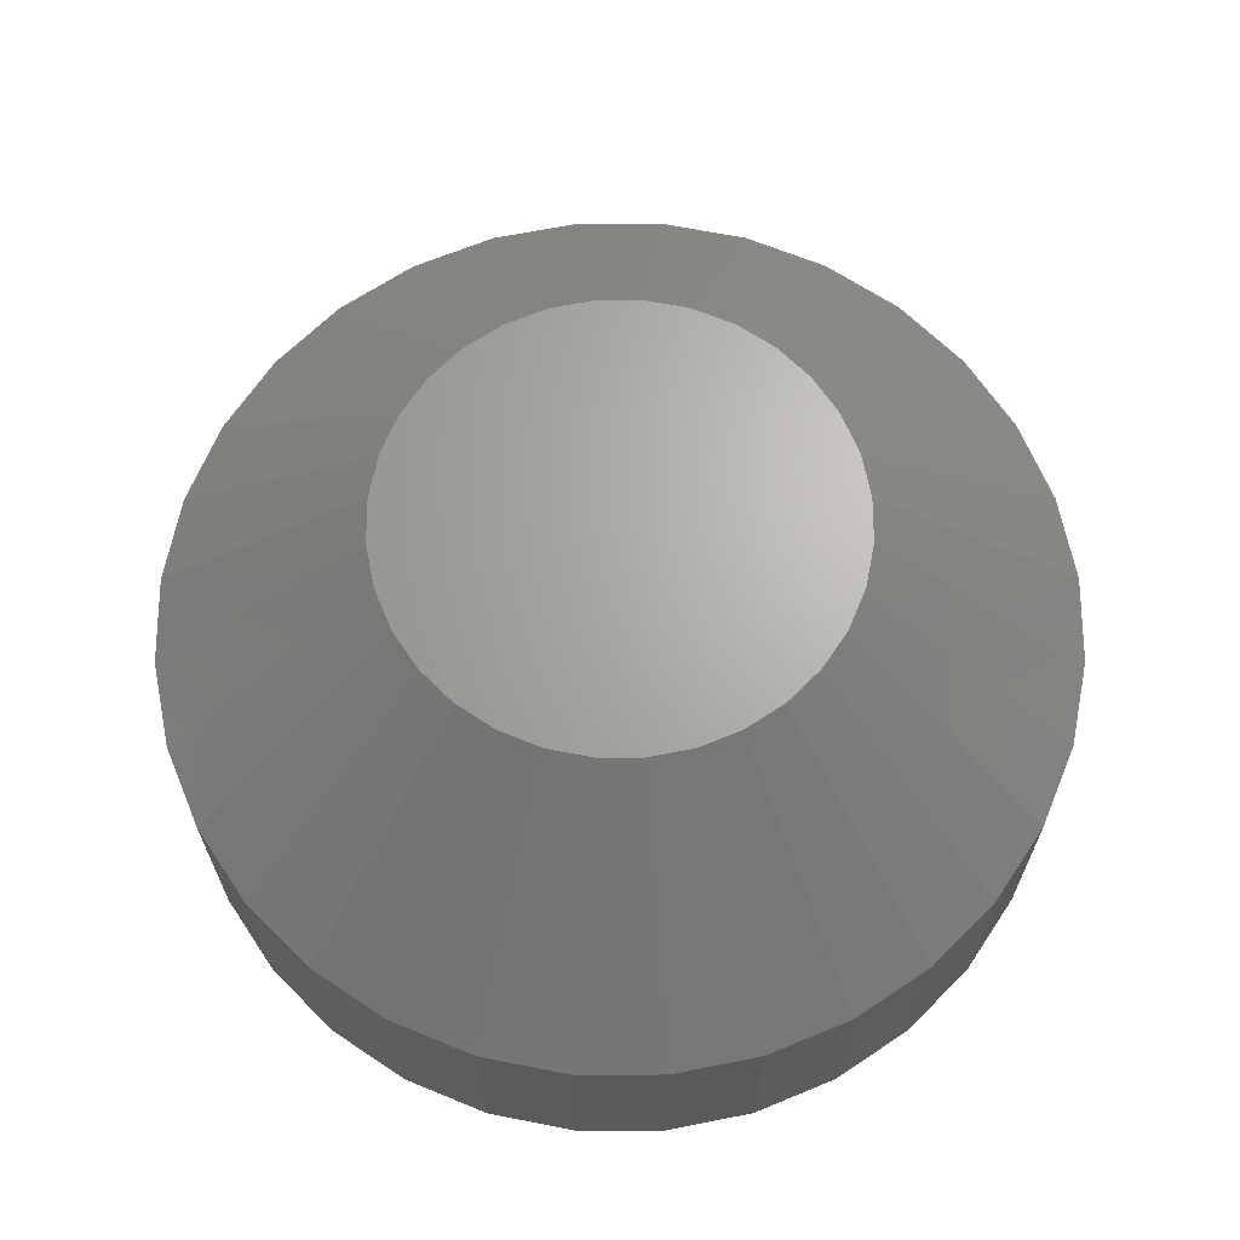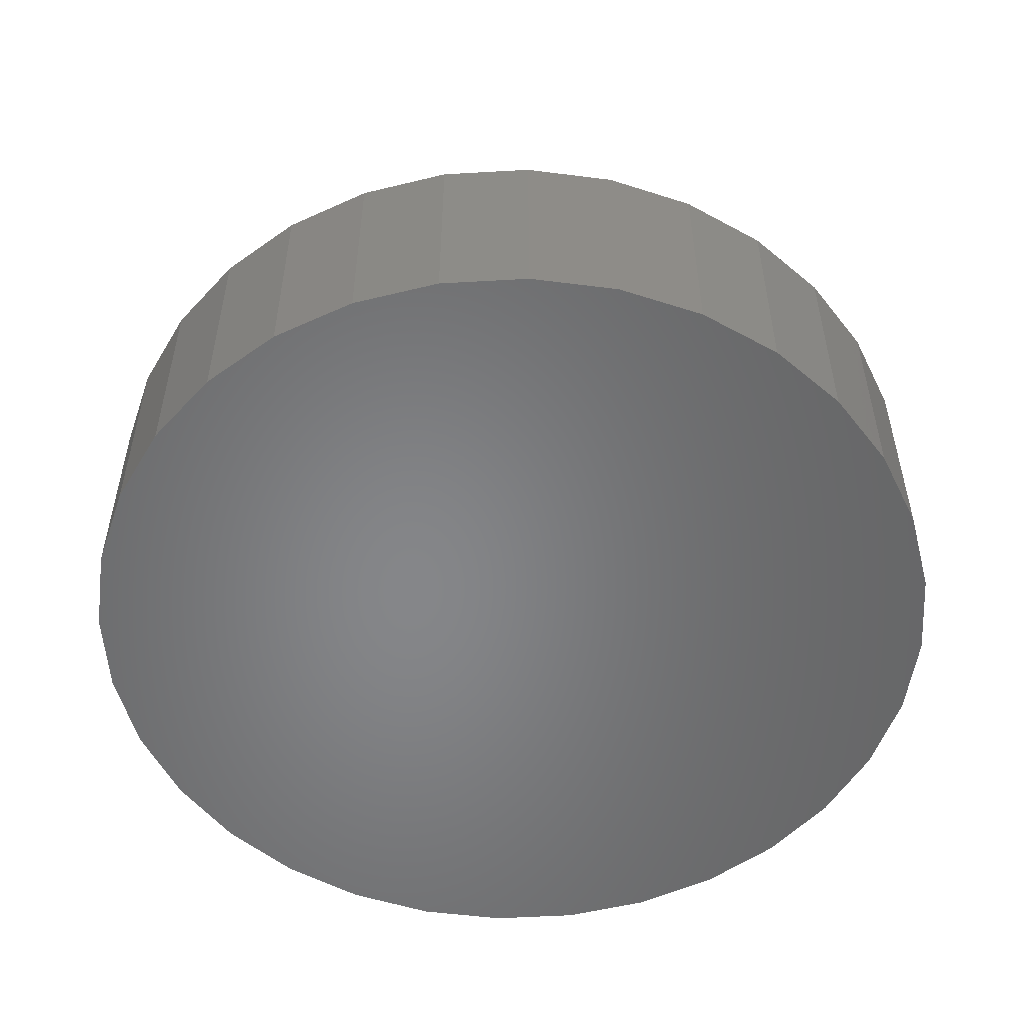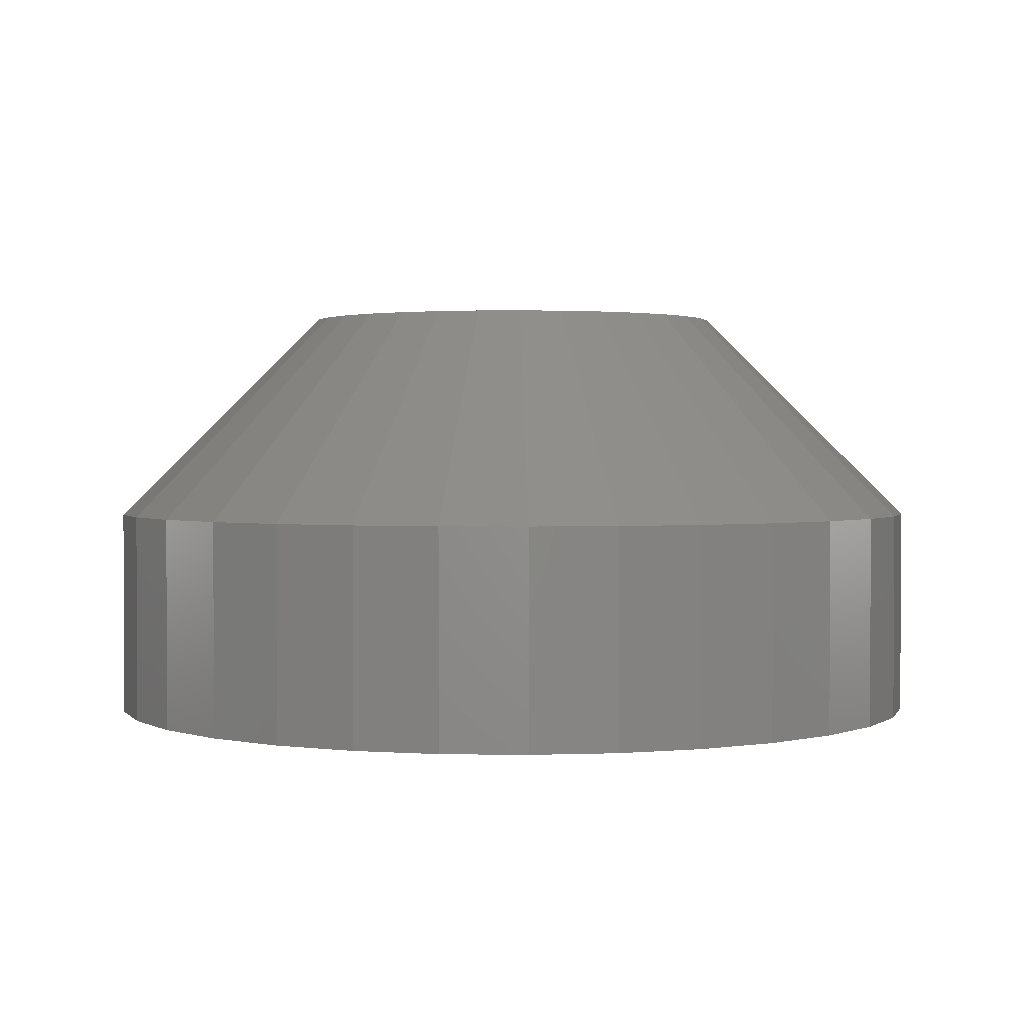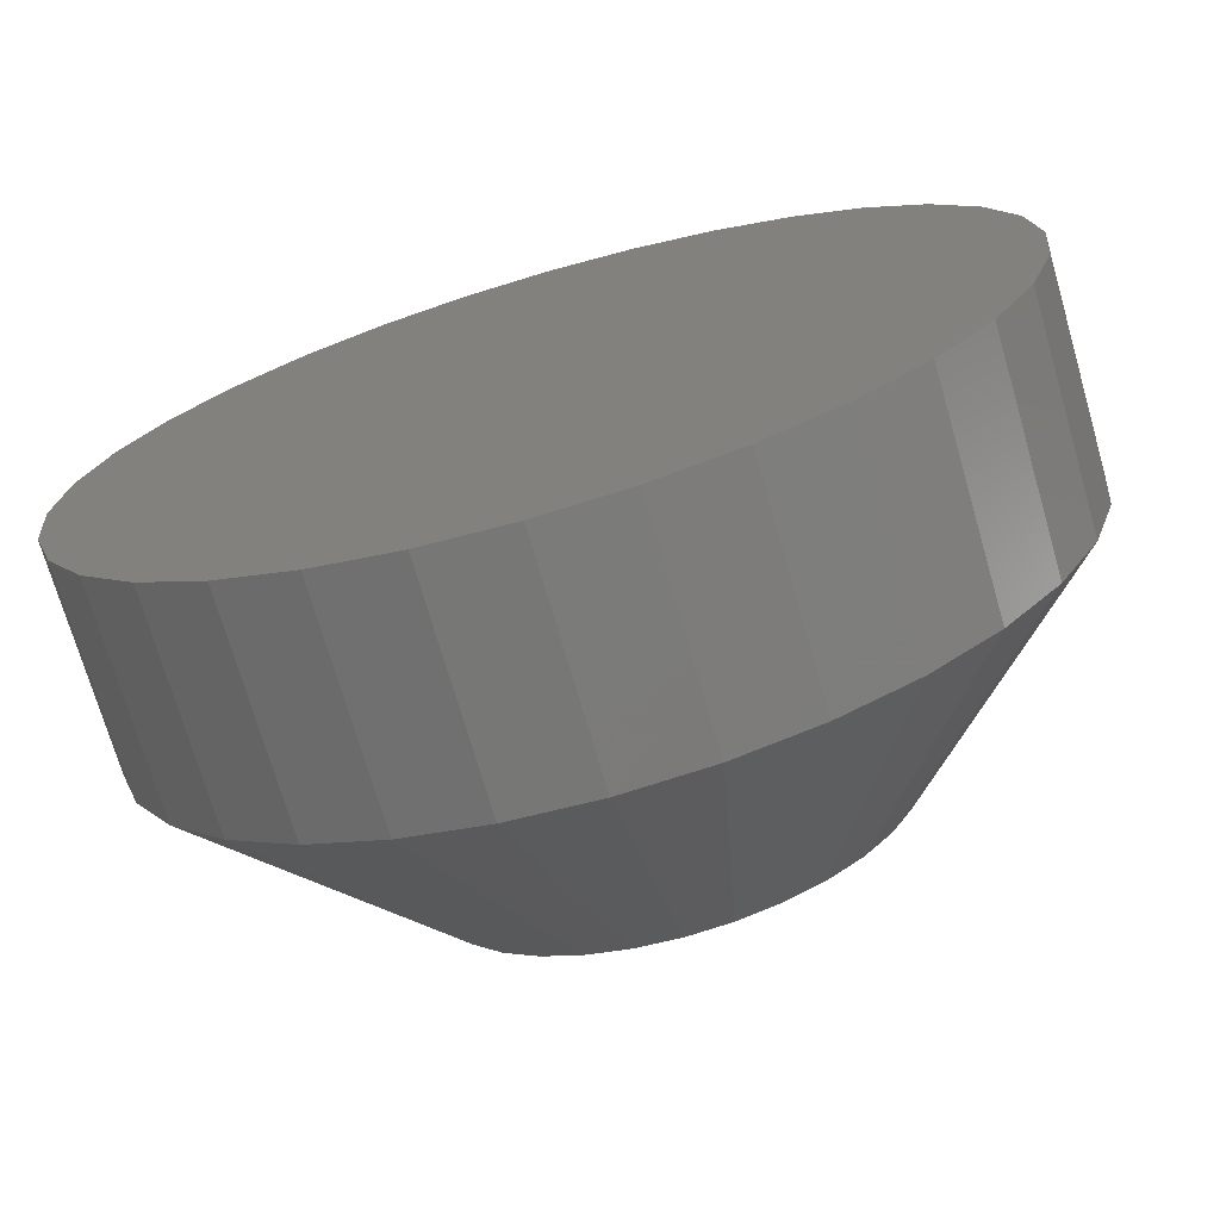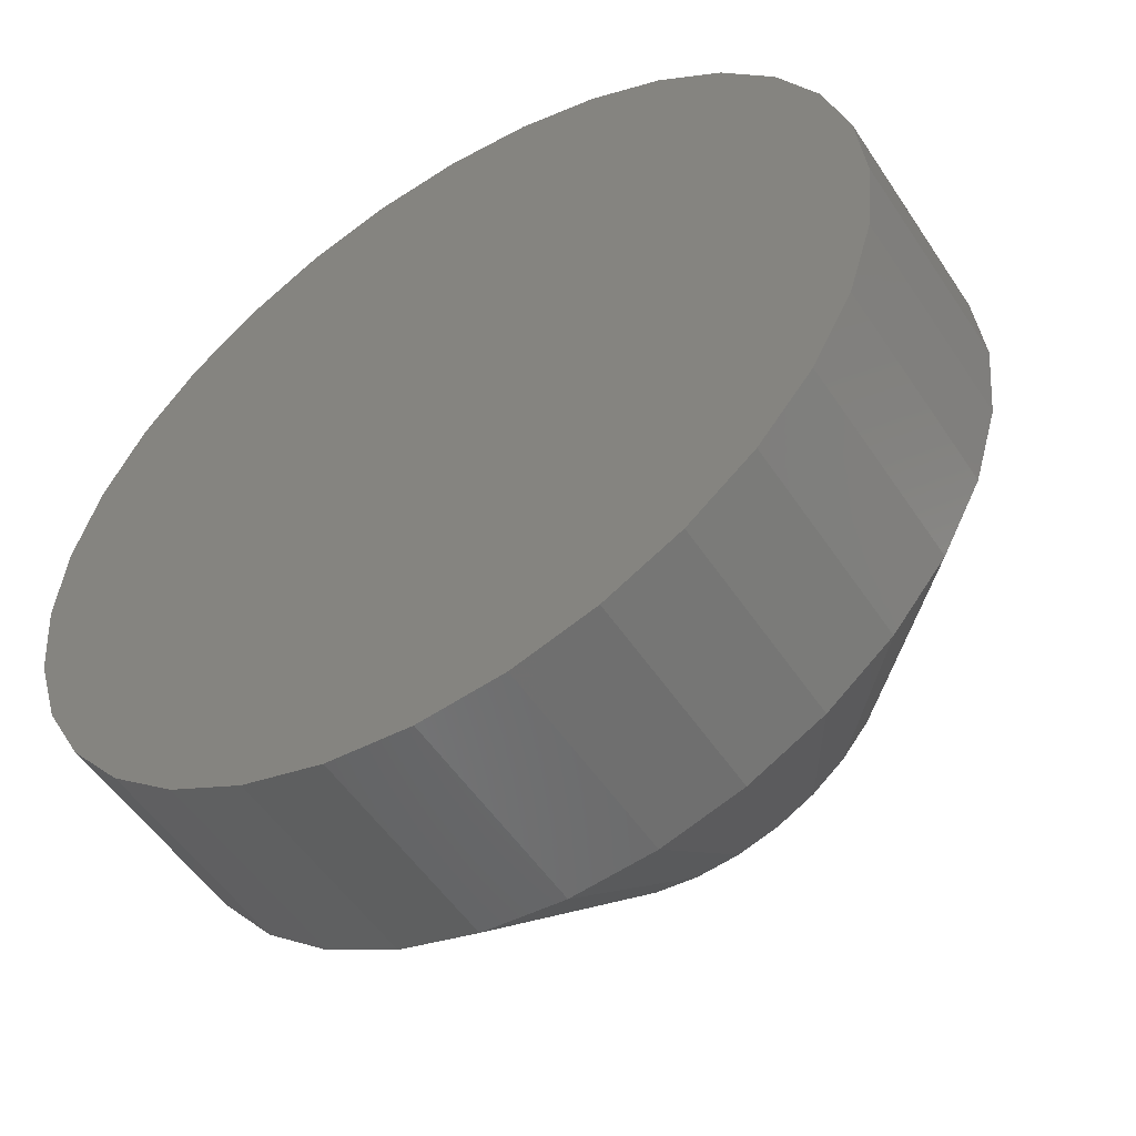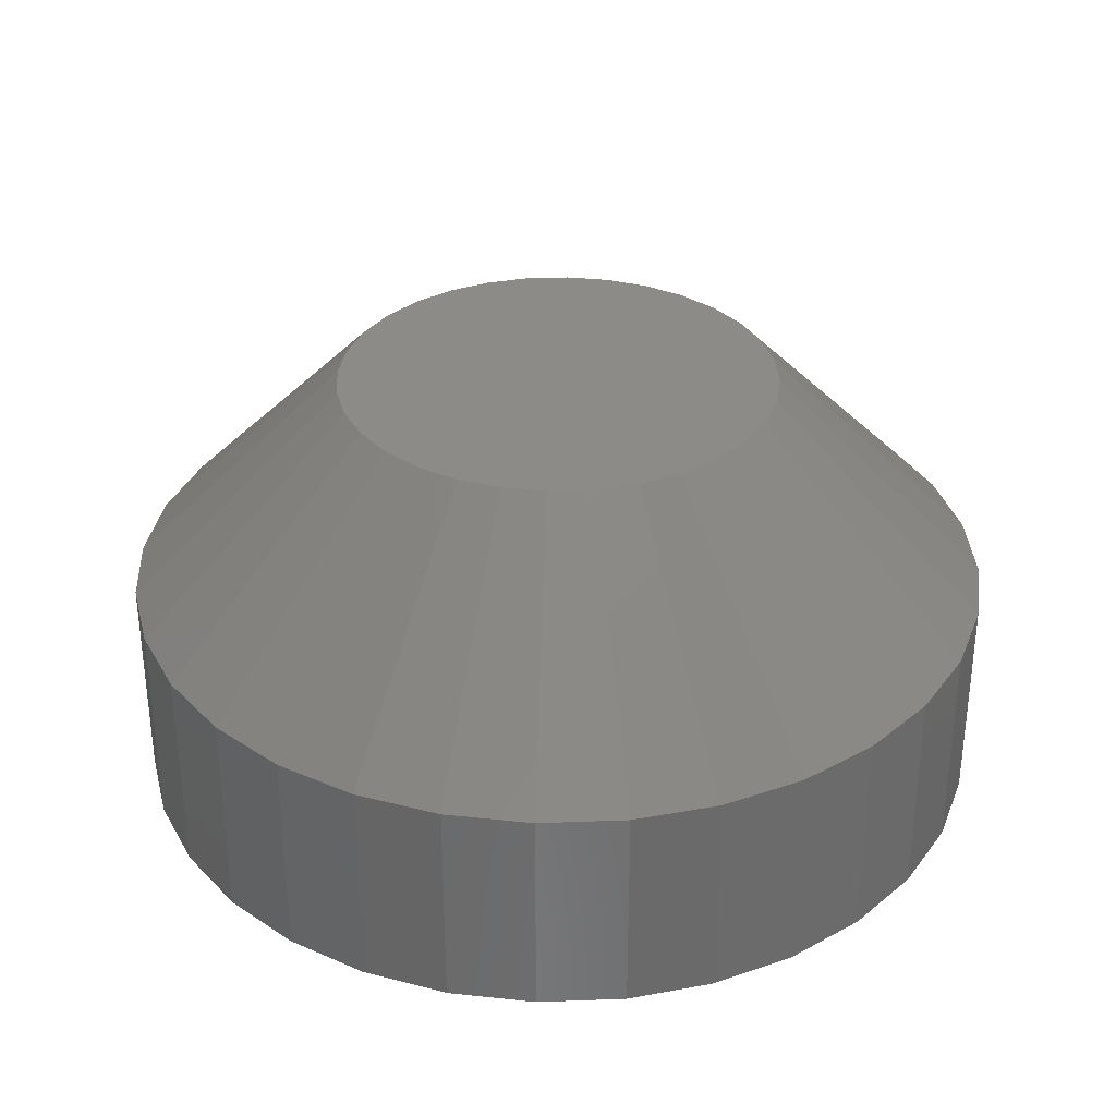
<metadata>
{"format":"stl","ext":"stl","renderer":"f3d","projection":"perspective","resolution":1024,"background":"white","views":[{"elev":66.4,"azim":174.3,"up":"+Z"},{"elev":-53.2,"azim":121.6,"up":"+Z"},{"elev":1.8,"azim":-2.1,"up":"+Z"},{"elev":-72.0,"azim":-163.9,"up":"+Y"},{"elev":-52.8,"azim":-147.3,"up":"+Y"},{"elev":32.9,"azim":-42.3,"up":"+Z"}]}
</metadata>
<code>
# stl→obj: 96 verts, 188 faces
v 0.4486 0.7215 0
v 0.4482 0.72 0
v 0.4634 0.7215 0
v 0.4638 0.72 0
v 0.464 0.7184 0
v 0.4482 0.7169 0
v 0.4638 0.7169 0
v 0.4486 0.7154 0
v 0.4634 0.7154 0
v 0.4494 0.714 0
v 0.4626 0.714 0
v 0.4504 0.7128 0
v 0.4516 0.7118 0
v 0.4616 0.7128 0
v 0.453 0.7111 0
v 0.4544 0.7106 0
v 0.456 0.7104 0
v 0.4604 0.7118 0
v 0.4576 0.7106 0
v 0.4591 0.7111 0
v 0.448 0.7184 0
v 0.4626 0.7229 0
v 0.4616 0.7241 0
v 0.4604 0.7251 0
v 0.4591 0.7258 0
v 0.4576 0.7262 0
v 0.456 0.7264 0
v 0.4544 0.7262 0
v 0.453 0.7258 0
v 0.4516 0.7251 0
v 0.4504 0.7241 0
v 0.4494 0.7229 0
v 0.4718 0.7184 -0.01562
v 0.4718 0.7184 -0.007812
v 0.4715 0.7153 -0.01562
v 0.4715 0.7153 -0.007812
v 0.4706 0.7124 -0.01562
v 0.4706 0.7124 -0.007812
v 0.4691 0.7096 -0.01562
v 0.4691 0.7096 -0.007812
v 0.4672 0.7073 -0.01562
v 0.4672 0.7073 -0.007812
v 0.4648 0.7053 -0.01562
v 0.4648 0.7053 -0.007812
v 0.462 0.7038 -0.01562
v 0.462 0.7038 -0.007812
v 0.4591 0.7029 -0.01562
v 0.4591 0.7029 -0.007812
v 0.456 0.7026 -0.01562
v 0.456 0.7026 -0.007812
v 0.4529 0.7029 -0.01562
v 0.4529 0.7029 -0.007812
v 0.45 0.7038 -0.01562
v 0.45 0.7038 -0.007812
v 0.4472 0.7053 -0.01562
v 0.4472 0.7053 -0.007812
v 0.4448 0.7073 -0.01562
v 0.4448 0.7073 -0.007812
v 0.4429 0.7096 -0.01562
v 0.4429 0.7096 -0.007812
v 0.4414 0.7124 -0.01562
v 0.4414 0.7124 -0.007812
v 0.4405 0.7153 -0.01562
v 0.4405 0.7153 -0.007812
v 0.4402 0.7184 -0.01562
v 0.4402 0.7184 -0.007812
v 0.4405 0.7215 -0.01562
v 0.4405 0.7215 -0.007812
v 0.4414 0.7245 -0.01562
v 0.4414 0.7245 -0.007812
v 0.4429 0.7272 -0.01562
v 0.4429 0.7272 -0.007812
v 0.4448 0.7296 -0.01562
v 0.4448 0.7296 -0.007812
v 0.4472 0.7315 -0.01562
v 0.4472 0.7315 -0.007812
v 0.45 0.733 -0.01562
v 0.45 0.733 -0.007812
v 0.4529 0.7339 -0.01562
v 0.4529 0.7339 -0.007812
v 0.456 0.7342 -0.01562
v 0.456 0.7342 -0.007812
v 0.4591 0.7339 -0.01562
v 0.4591 0.7339 -0.007812
v 0.462 0.733 -0.01562
v 0.462 0.733 -0.007812
v 0.4648 0.7315 -0.01562
v 0.4648 0.7315 -0.007812
v 0.4672 0.7296 -0.01562
v 0.4672 0.7296 -0.007812
v 0.4691 0.7272 -0.01562
v 0.4691 0.7272 -0.007812
v 0.4706 0.7245 -0.01562
v 0.4706 0.7245 -0.007812
v 0.4715 0.7215 -0.01562
v 0.4715 0.7215 -0.007812
f 1 2 3
f 3 2 4
f 5 6 7
f 6 8 7
f 7 8 9
f 8 10 9
f 9 10 11
f 10 12 11
f 11 12 13
f 11 13 14
f 14 13 15
f 14 15 16
f 16 17 14
f 18 14 17
f 18 17 19
f 18 19 20
f 21 6 5
f 21 5 4
f 21 4 2
f 22 23 24
f 22 24 25
f 22 25 26
f 22 26 27
f 22 27 28
f 22 28 29
f 22 29 30
f 22 30 31
f 22 31 32
f 22 32 1
f 22 1 3
f 33 34 35
f 35 34 36
f 35 36 37
f 37 36 38
f 37 38 39
f 39 38 40
f 39 40 41
f 41 40 42
f 41 42 43
f 43 42 44
f 43 44 45
f 45 44 46
f 45 46 47
f 47 46 48
f 47 48 49
f 49 48 50
f 49 50 51
f 51 50 52
f 51 52 53
f 53 52 54
f 53 54 55
f 55 54 56
f 55 56 57
f 57 56 58
f 57 58 59
f 59 58 60
f 59 60 61
f 61 60 62
f 61 62 63
f 63 62 64
f 63 64 65
f 65 64 66
f 65 66 67
f 67 66 68
f 67 68 69
f 69 68 70
f 69 70 71
f 71 70 72
f 71 72 73
f 73 72 74
f 73 74 75
f 75 74 76
f 75 76 77
f 77 76 78
f 77 78 79
f 79 78 80
f 79 80 81
f 81 80 82
f 81 82 83
f 83 82 84
f 83 84 85
f 85 84 86
f 85 86 87
f 87 86 88
f 87 88 89
f 89 88 90
f 89 90 91
f 91 90 92
f 91 92 93
f 93 92 94
f 93 94 95
f 95 94 96
f 95 96 33
f 33 96 34
f 5 7 34
f 7 36 34
f 66 64 21
f 64 6 21
f 64 62 8
f 6 64 8
f 60 58 10
f 10 62 60
f 8 62 10
f 56 54 15
f 13 56 15
f 13 12 56
f 52 50 16
f 16 54 52
f 15 54 16
f 48 46 20
f 19 48 20
f 19 17 48
f 44 42 18
f 18 46 44
f 20 46 18
f 40 38 9
f 11 40 9
f 11 14 40
f 7 38 36
f 9 38 7
f 12 10 58
f 58 56 12
f 17 16 50
f 50 48 17
f 14 18 42
f 42 40 14
f 21 2 66
f 2 68 66
f 34 96 5
f 96 4 5
f 96 94 3
f 4 96 3
f 92 90 22
f 22 94 92
f 3 94 22
f 88 86 25
f 24 88 25
f 24 23 88
f 84 82 26
f 26 86 84
f 25 86 26
f 80 78 29
f 28 80 29
f 28 27 80
f 76 74 30
f 30 78 76
f 29 78 30
f 72 70 1
f 32 72 1
f 32 31 72
f 2 70 68
f 1 70 2
f 23 22 90
f 90 88 23
f 27 26 82
f 82 80 27
f 31 30 74
f 74 72 31
f 71 73 89
f 91 71 89
f 69 71 91
f 93 69 91
f 39 59 37
f 57 59 39
f 41 57 39
f 55 57 41
f 43 55 41
f 43 53 55
f 51 53 43
f 45 51 43
f 45 49 51
f 47 49 45
f 87 89 73
f 87 73 75
f 87 75 77
f 87 77 79
f 87 79 81
f 87 81 83
f 87 83 85
f 59 61 37
f 37 61 63
f 37 63 35
f 35 63 65
f 35 65 33
f 33 65 67
f 33 67 95
f 95 67 69
f 95 69 93

</code>
